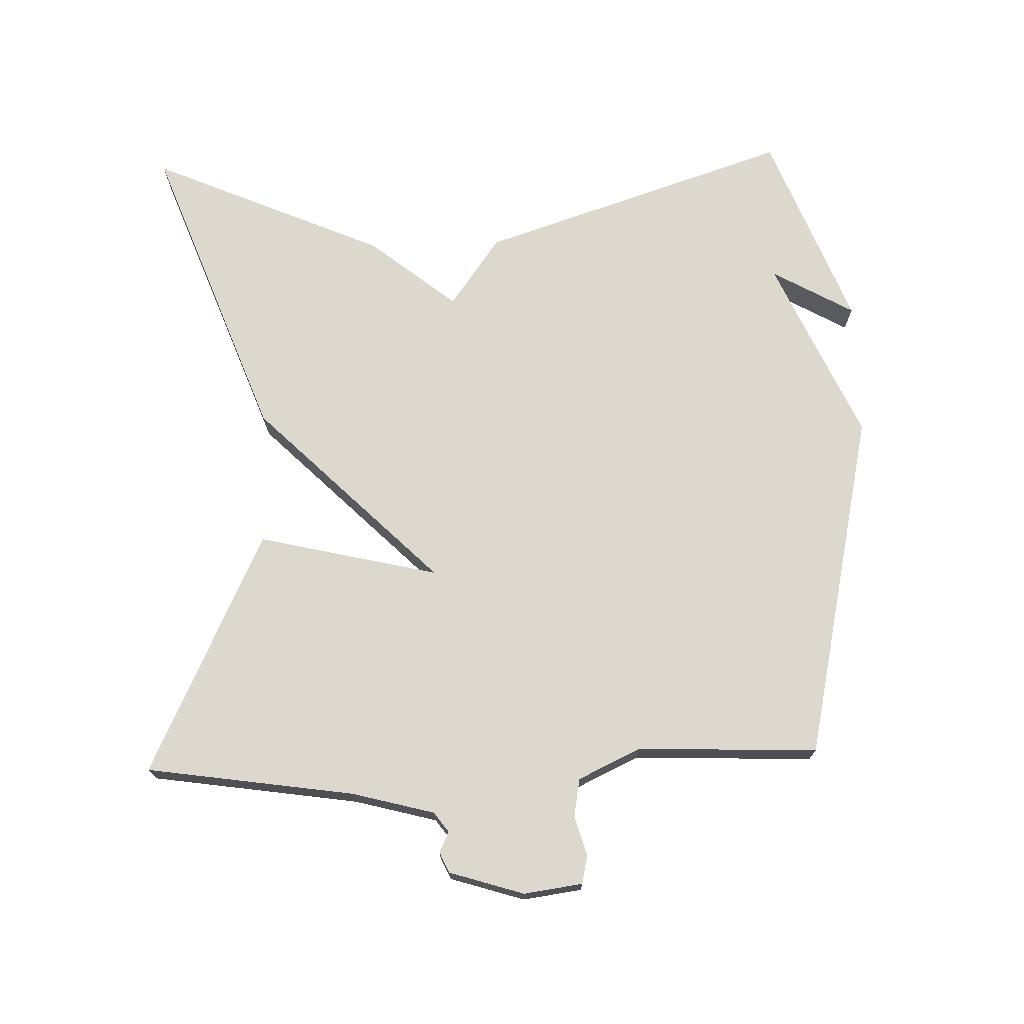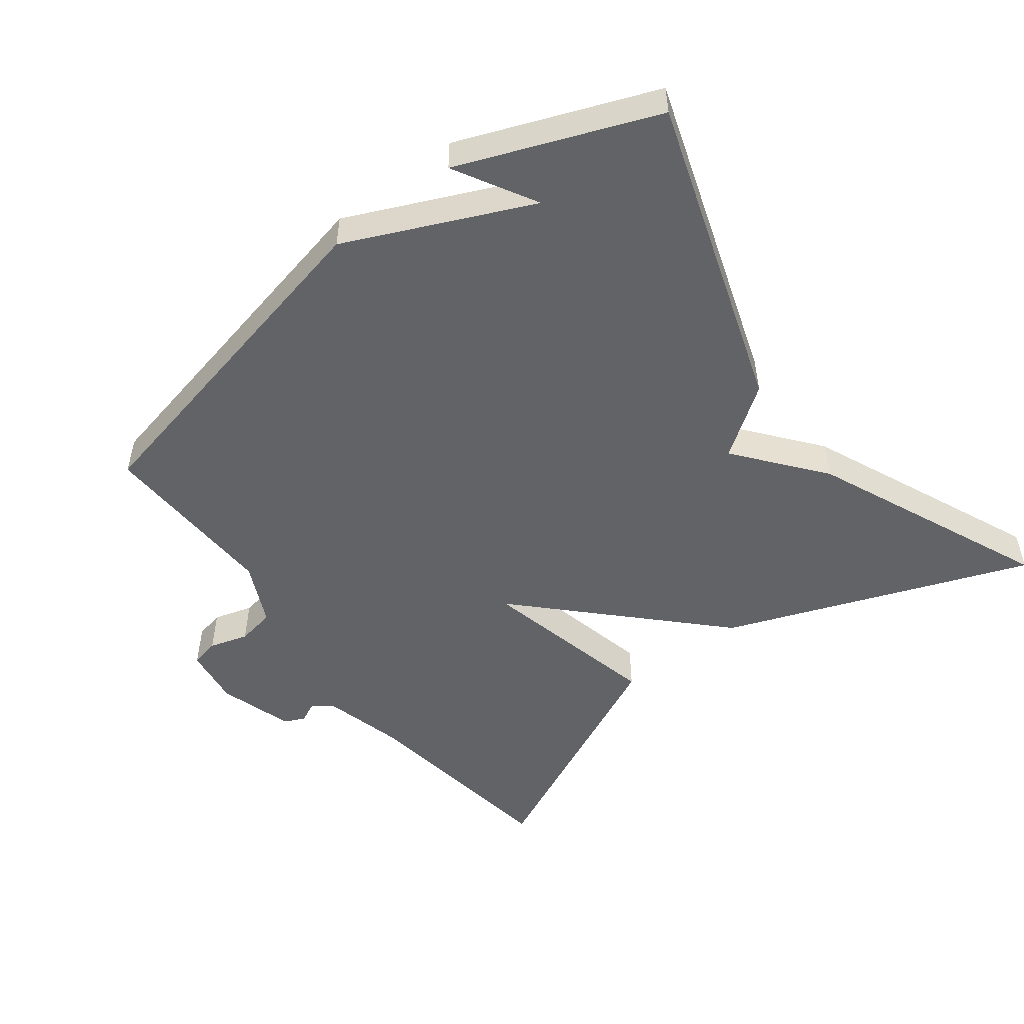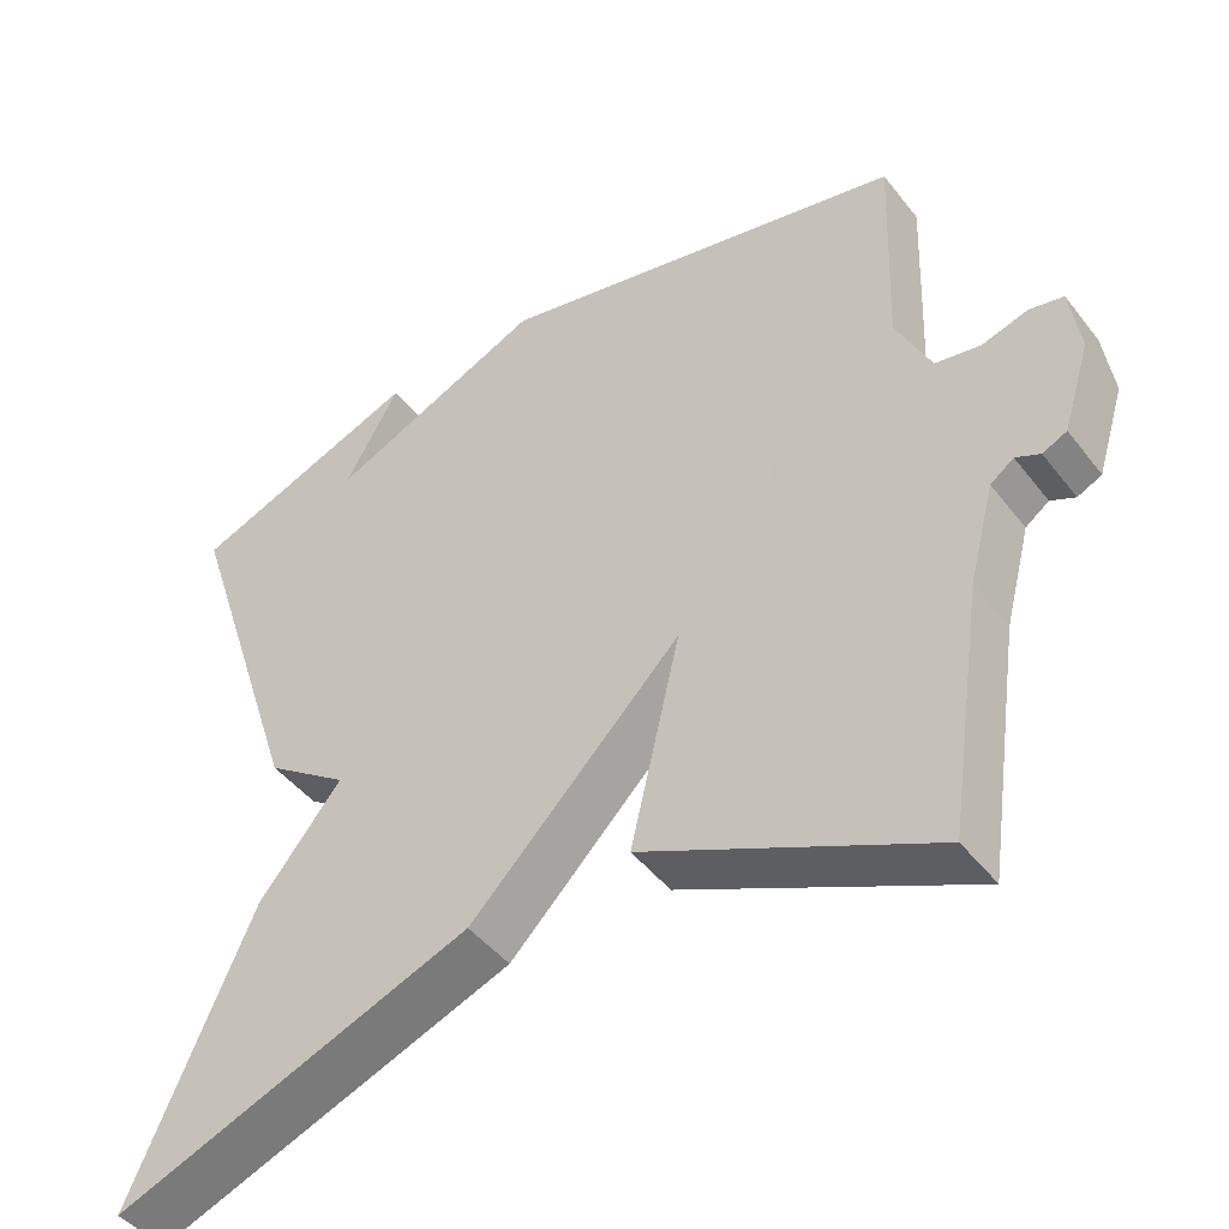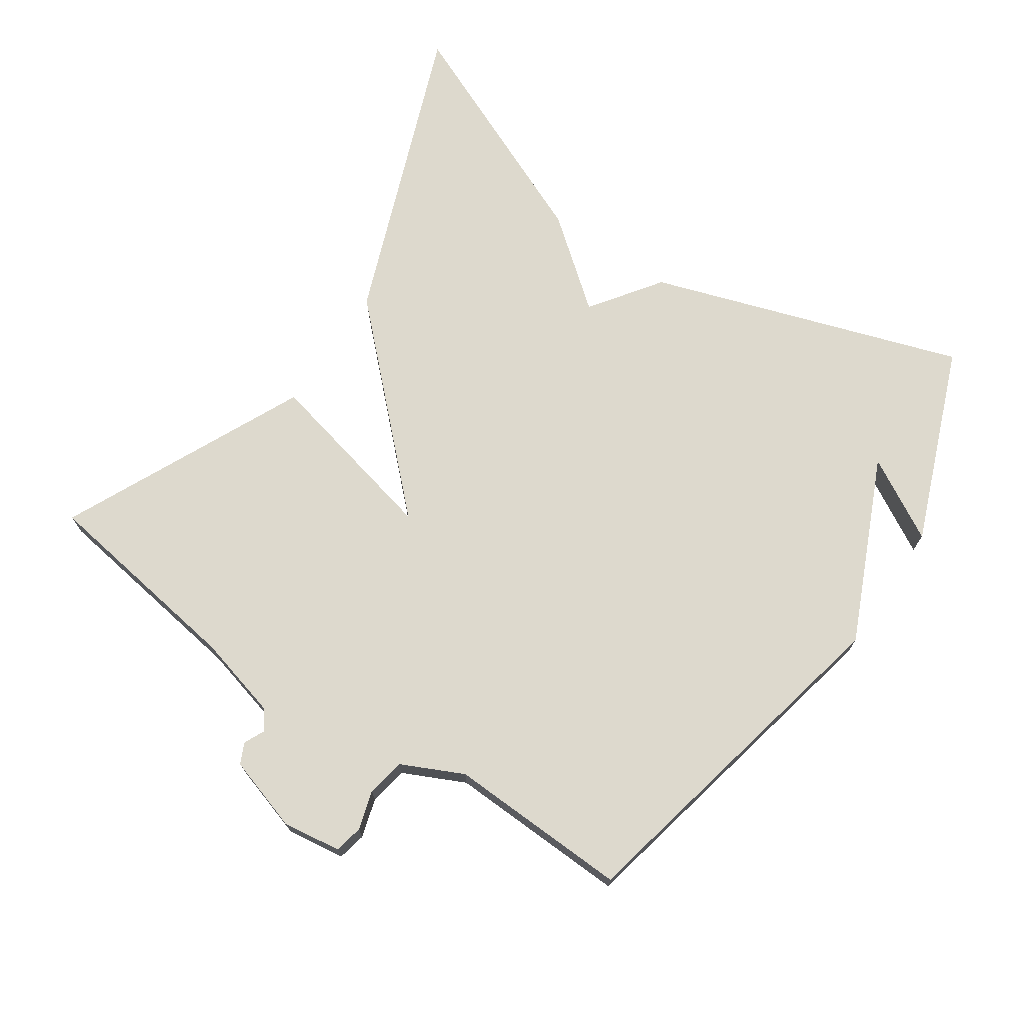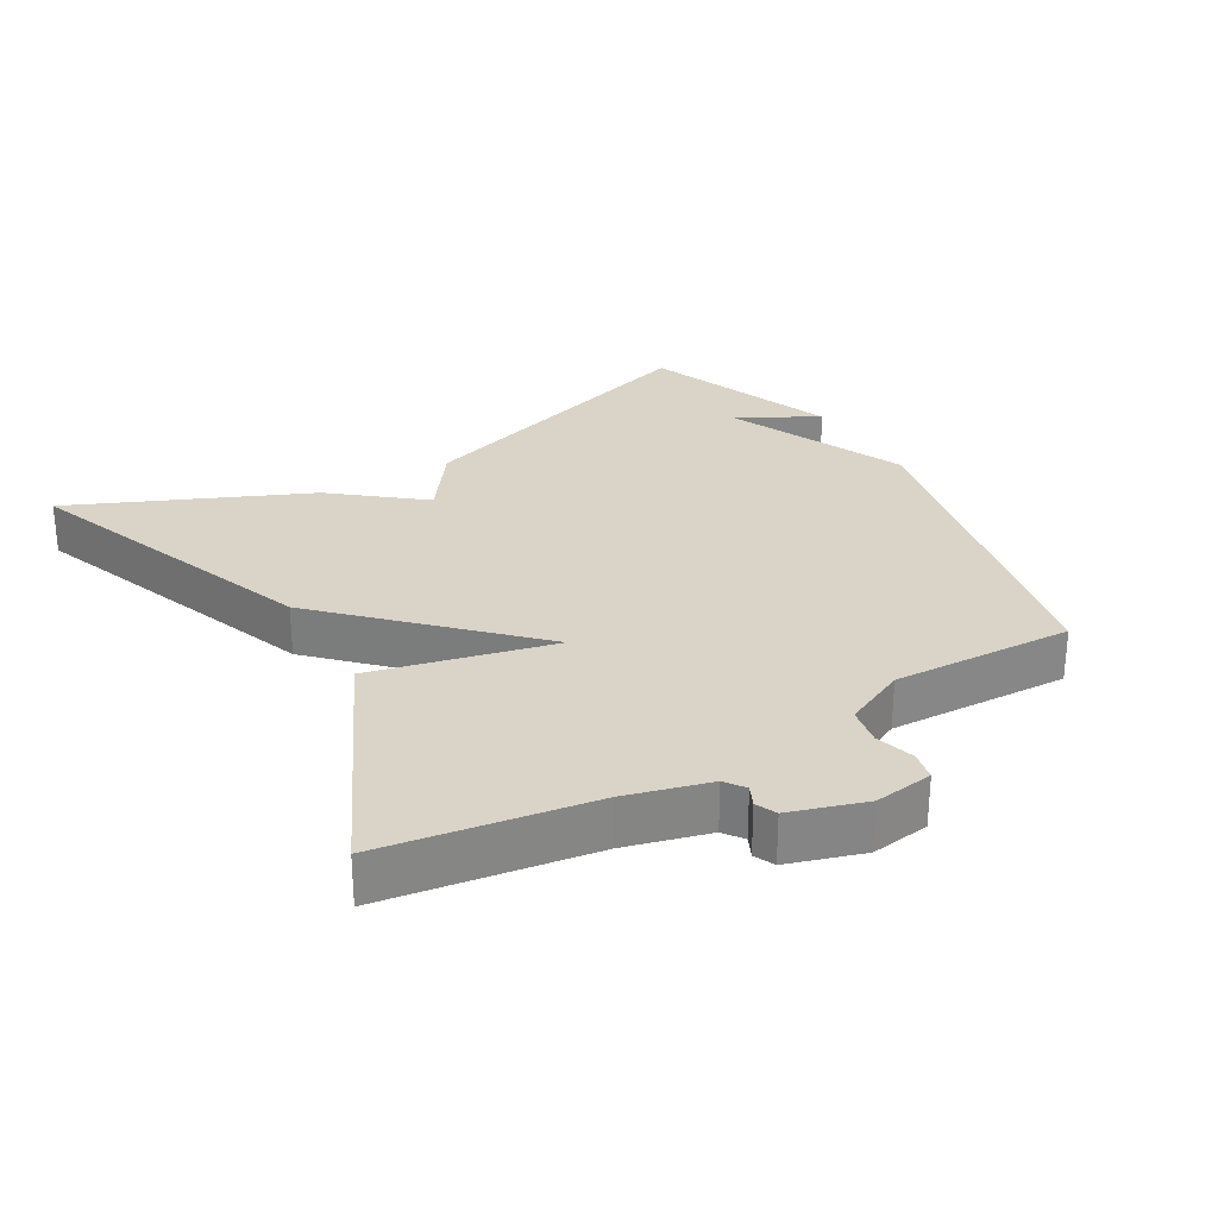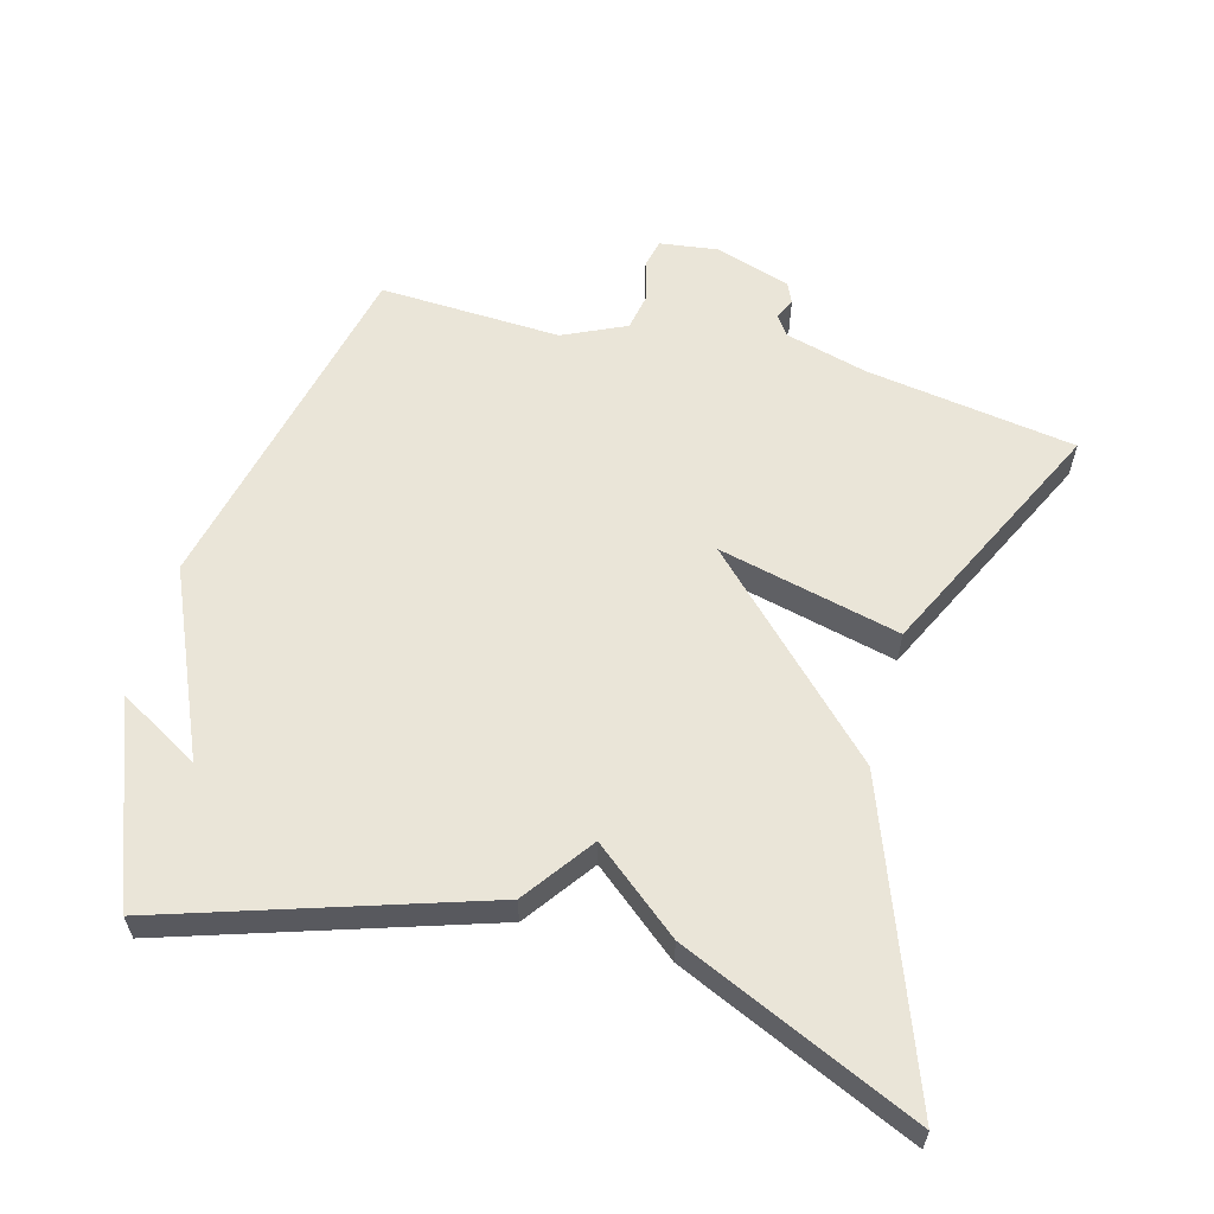
<metadata>
{"format":"obj","ext":"obj","renderer":"f3d","projection":"perspective","resolution":1024,"background":"white","views":[{"elev":72.2,"azim":-91.7,"up":"+Y"},{"elev":-51.0,"azim":37.2,"up":"+Y"},{"elev":-45.7,"azim":-144.6,"up":"+Z"},{"elev":71.9,"azim":-56.0,"up":"+Y"},{"elev":28.4,"azim":-120.1,"up":"+Y"},{"elev":59.3,"azim":105.6,"up":"+Y"}]}
</metadata>
<code>
v 0.5 0.07 0.5
v 0.35 0.07 0.044
v 0.248 0.07 -0.029
v 0.35 0.07 -0.156
v 0.5 0.07 -0.5
v 0.056 0.07 -0.332
v -0.206 0.07 -0.067
v -0.144 0.07 -0.332
v -0.5 0.07 -0.5
v -0.545 0.07 -0.195
v -0.577 0.07 -0.074
v -0.606 0.07 -0.053
v -0.636 0.07 -0.067
v -0.666 0.07 -0.053
v -0.7 0.07 0.056
v -0.688 0.07 0.142
v -0.646 0.07 0.151
v -0.589 0.07 0.134
v -0.533 0.07 0.144
v -0.49 0.07 0.235
v -0.5 0.07 0.5
v 0.013 0.07 0.612
v 0.281 0.07 0.492
v 0.213 0.07 0.612
v 0.5 0 0.5
v 0.35 0 0.044
v 0.248 0 -0.029
v 0.35 0 -0.156
v 0.5 0 -0.5
v 0.056 0 -0.332
v -0.206 0 -0.067
v -0.144 0 -0.332
v -0.5 0 -0.5
v -0.545 0 -0.195
v -0.577 0 -0.074
v -0.606 0 -0.053
v -0.636 0 -0.067
v -0.666 0 -0.053
v -0.7 0 0.056
v -0.688 0 0.142
v -0.646 0 0.151
v -0.589 0 0.134
v -0.533 0 0.144
v -0.49 0 0.235
v -0.5 0 0.5
v 0.013 0 0.612
v 0.281 0 0.492
v 0.213 0 0.612
f 23 24 1
f 20 21 22 23
f 1 2 3
f 23 1 3
f 20 23 3
f 19 20 3
f 18 19 3 4
f 16 17 18
f 15 16 18
f 14 15 18
f 13 14 18
f 12 13 18
f 11 12 18
f 10 11 18
f 9 10 18
f 8 9 18
f 7 8 18
f 7 18 4
f 4 5 6 7
f 25 48 47
f 47 46 45 44
f 27 26 25
f 27 25 47
f 27 47 44
f 27 44 43
f 28 27 43 42
f 42 41 40
f 42 40 39
f 42 39 38
f 42 38 37
f 42 37 36
f 42 36 35
f 42 35 34
f 42 34 33
f 42 33 32
f 42 32 31
f 28 42 31
f 31 30 29 28
f 1 25 26 2
f 2 26 27 3
f 3 27 28 4
f 4 28 29 5
f 5 29 30 6
f 6 30 31 7
f 7 31 32 8
f 8 32 33 9
f 9 33 34 10
f 10 34 35 11
f 11 35 36 12
f 12 36 37 13
f 13 37 38 14
f 14 38 39 15
f 15 39 40 16
f 16 40 41 17
f 17 41 42 18
f 18 42 43 19
f 19 43 44 20
f 20 44 45 21
f 21 45 46 22
f 22 46 47 23
f 23 47 48 24
f 24 48 25 1

</code>
